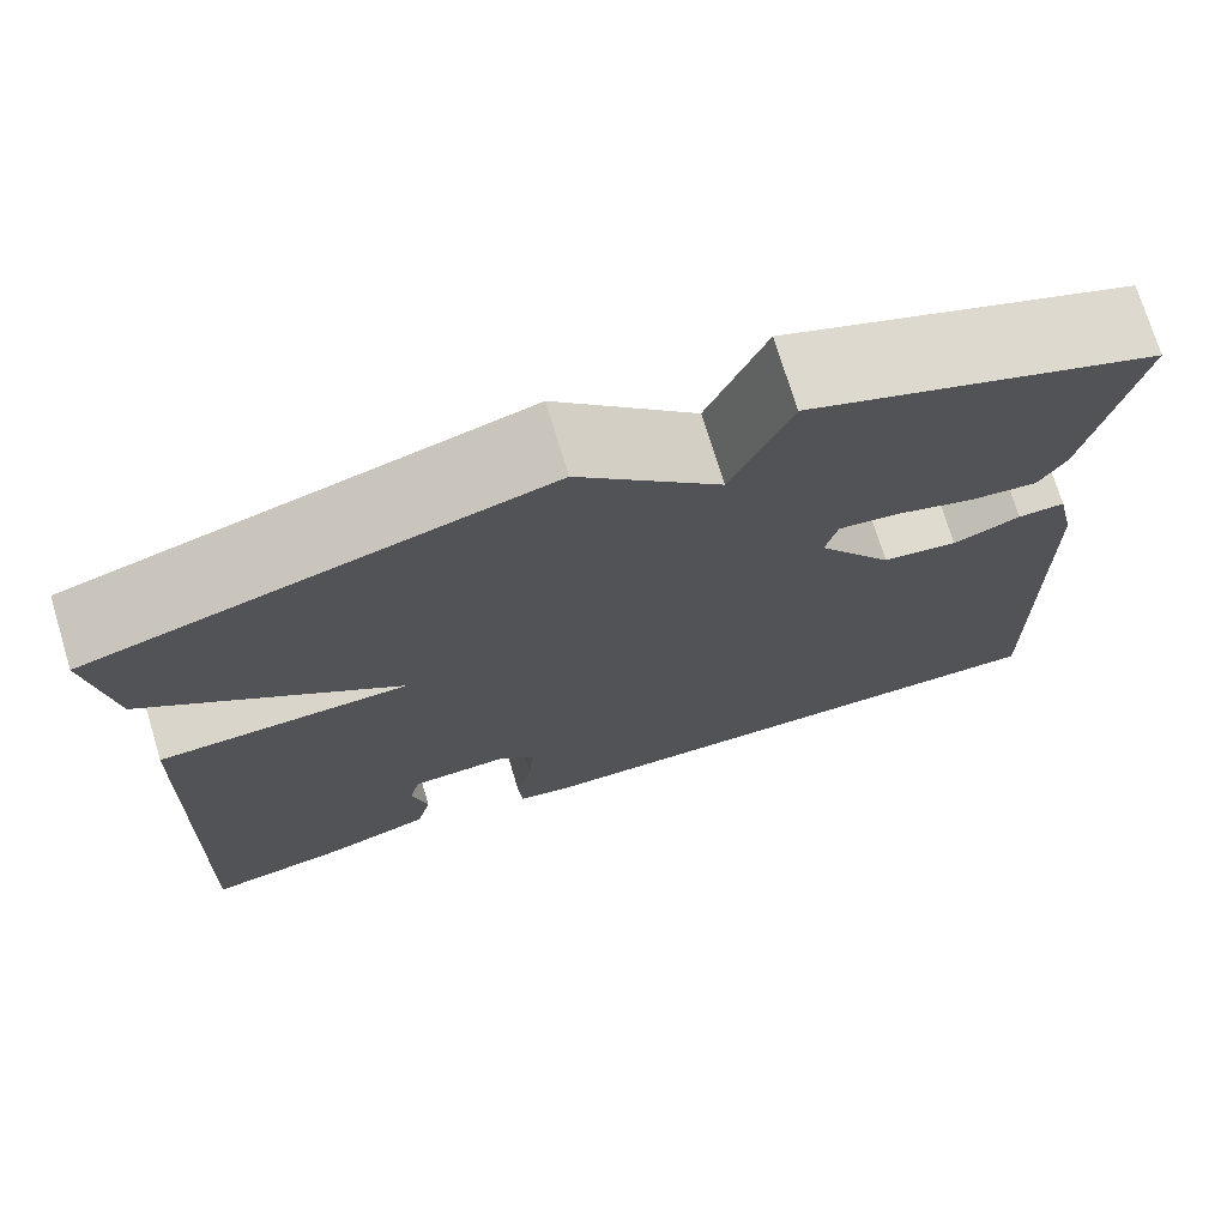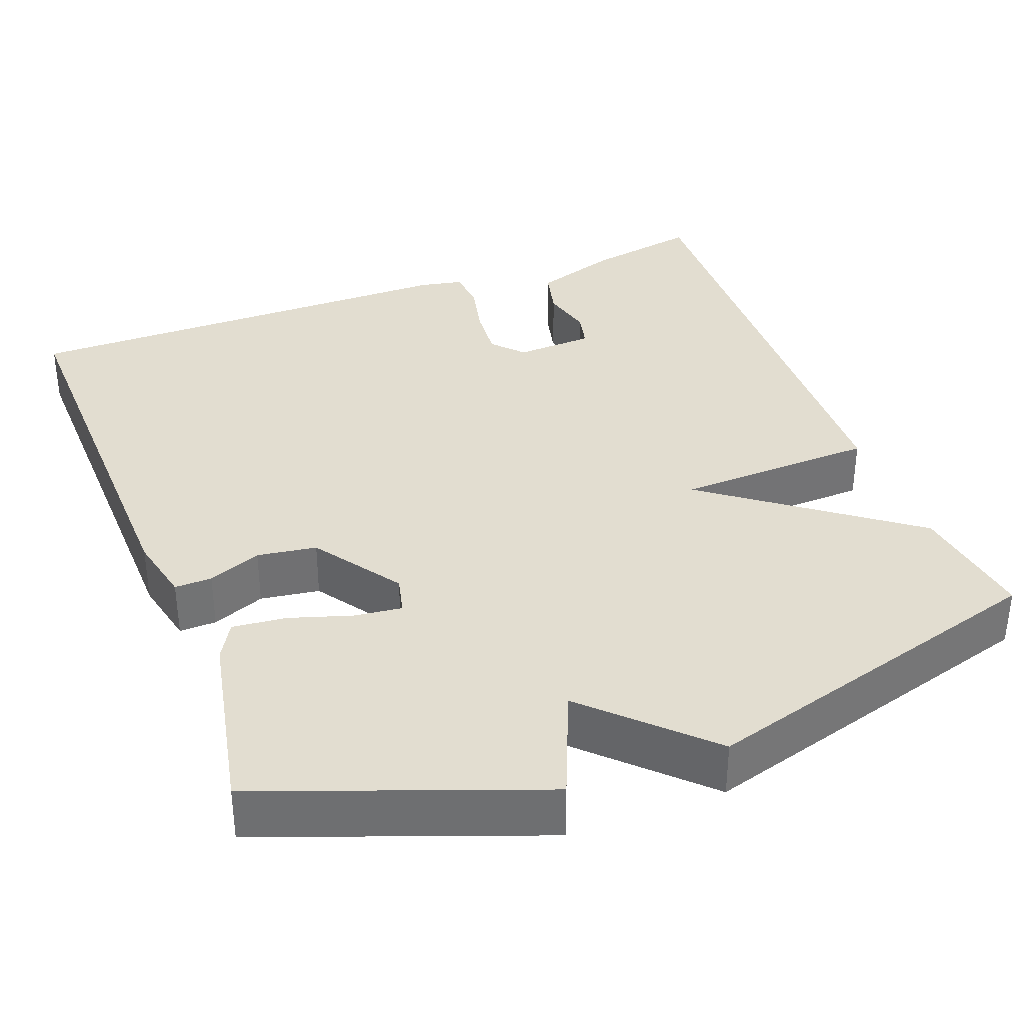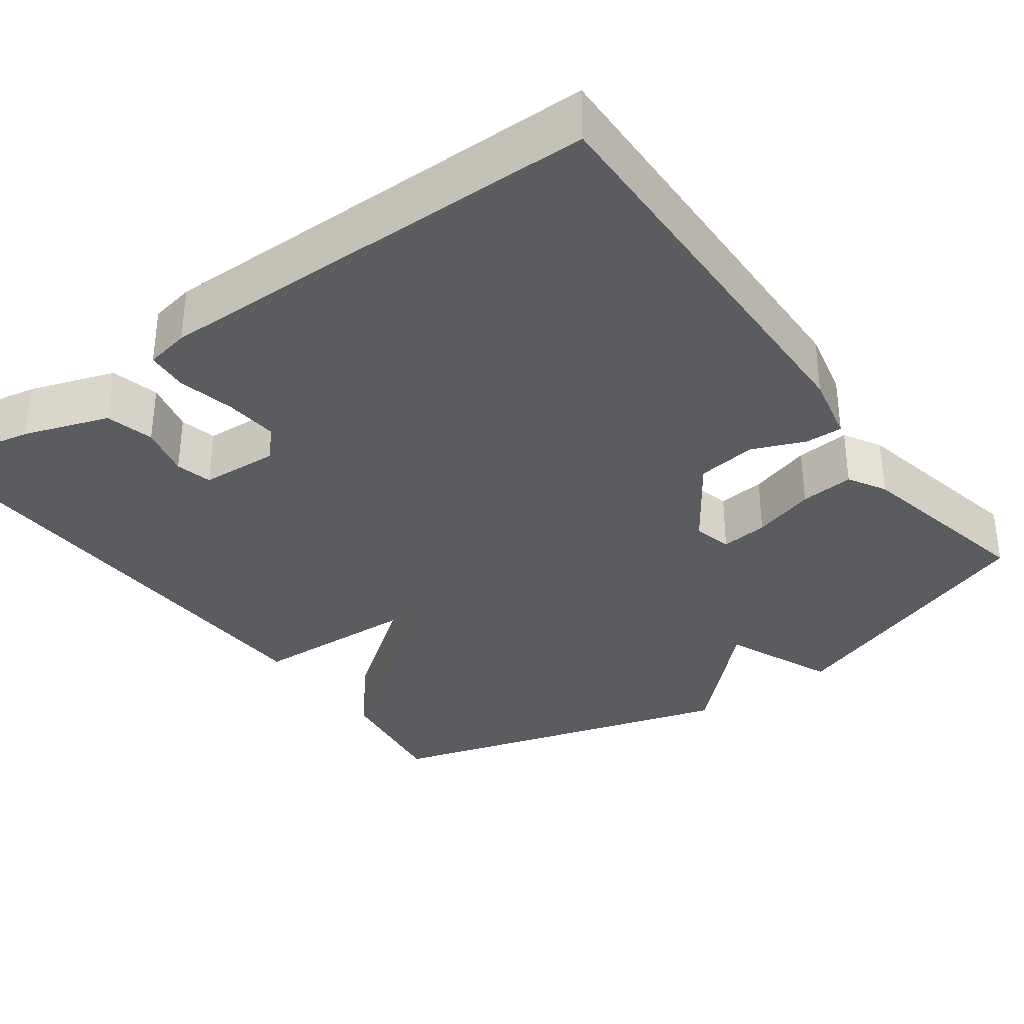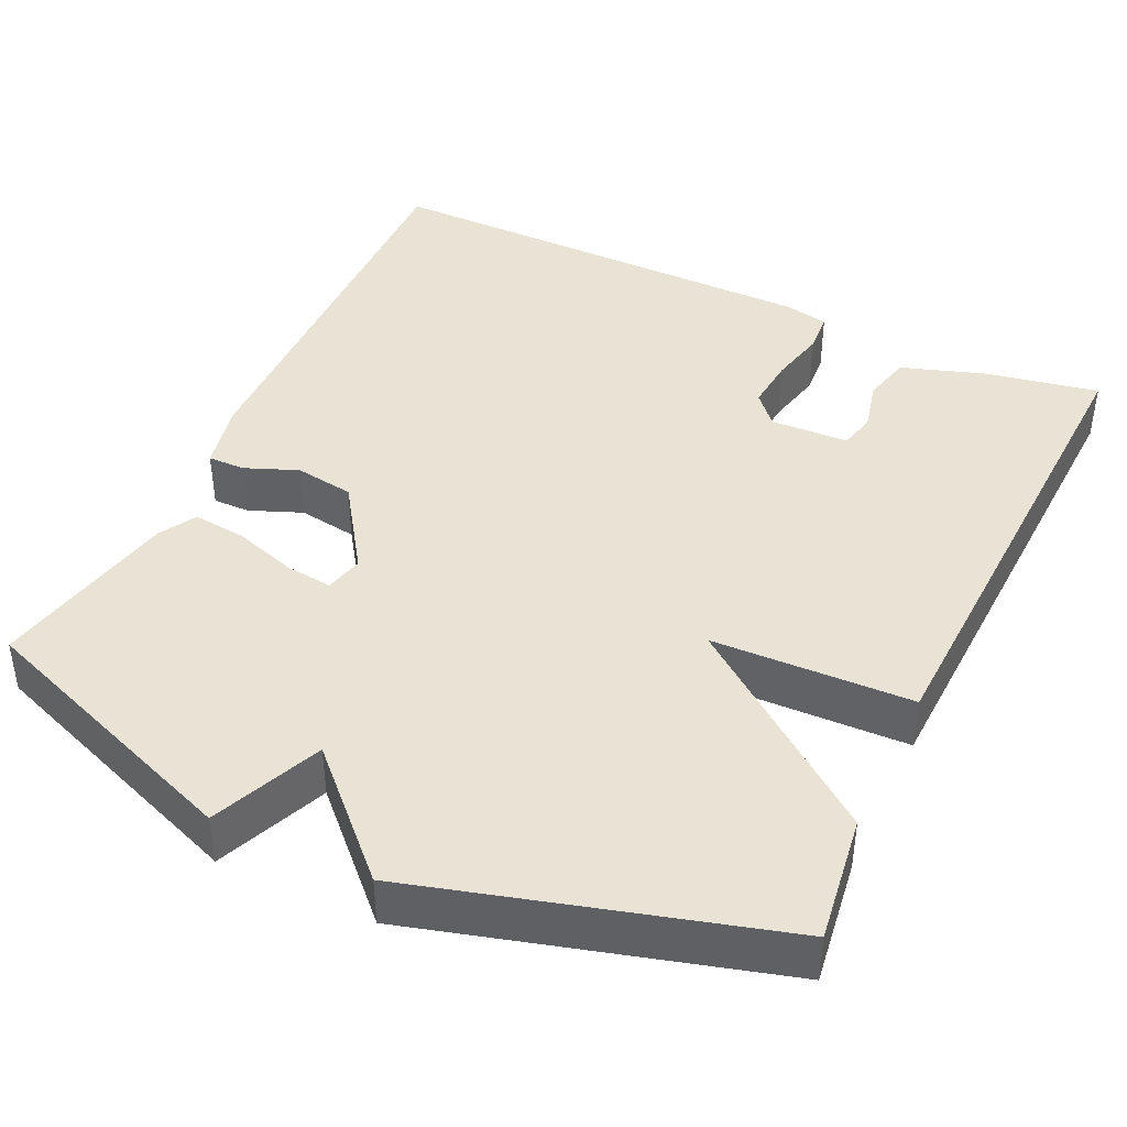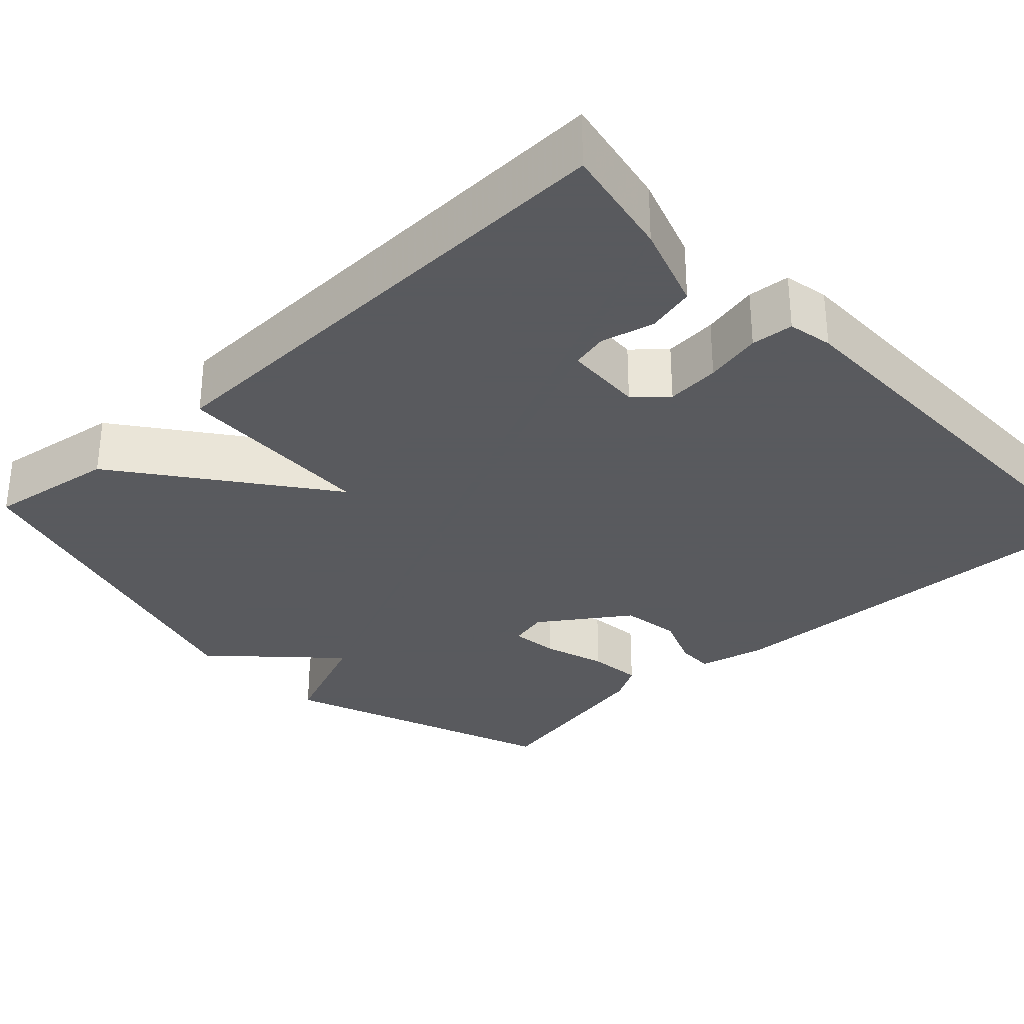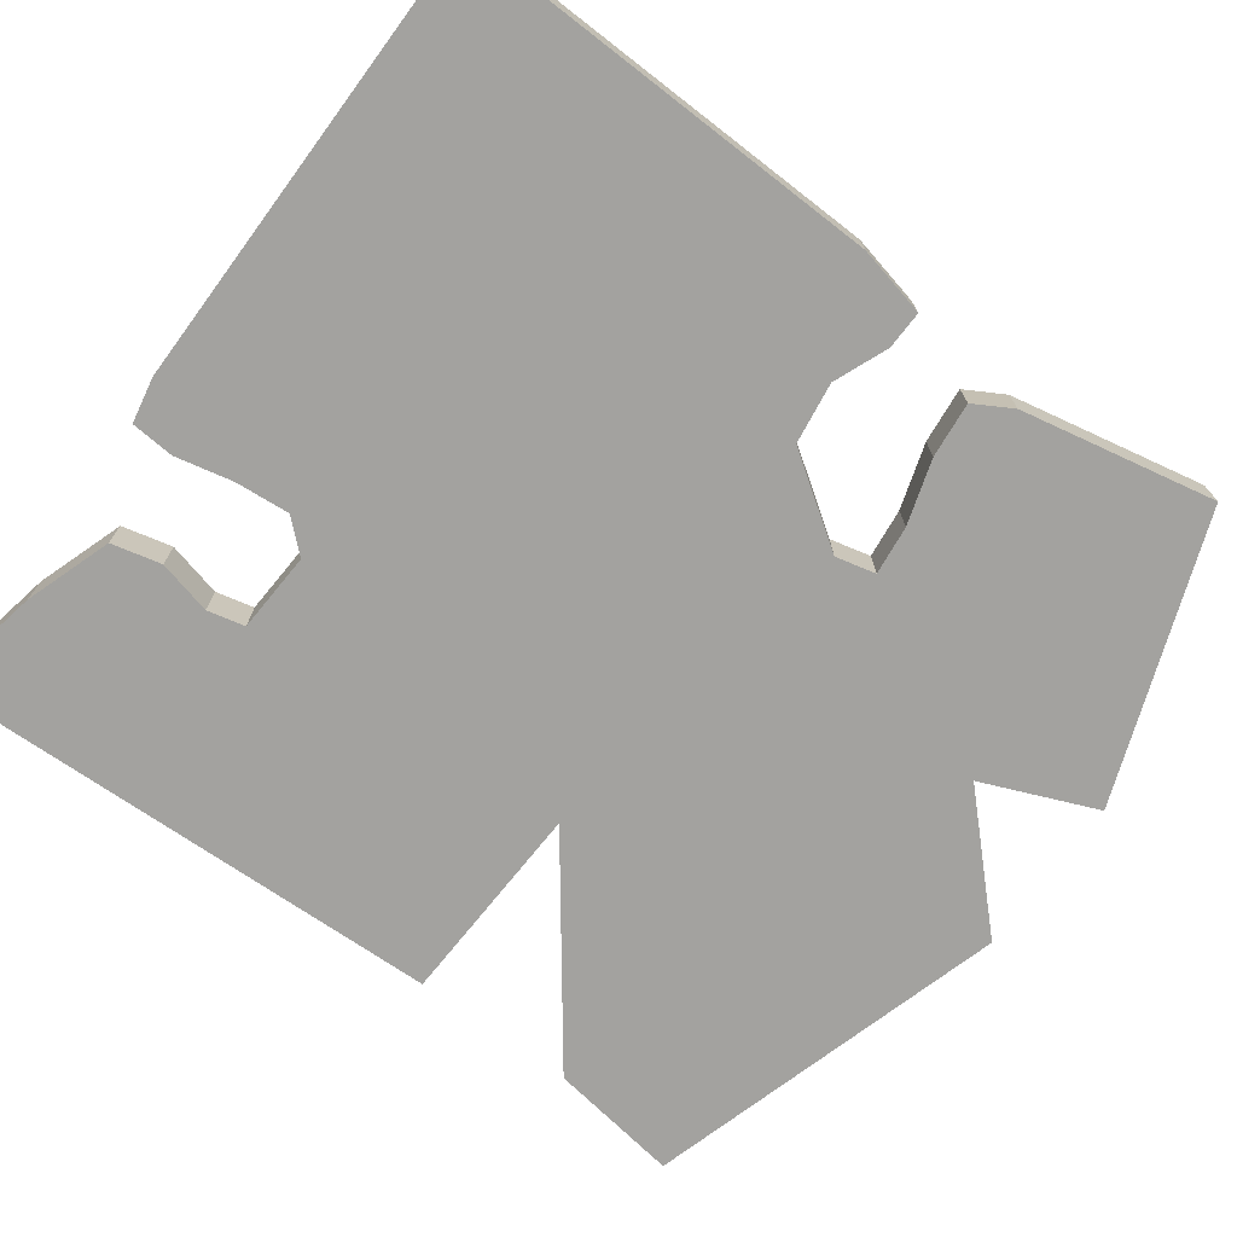
<metadata>
{"format":"obj","ext":"obj","renderer":"f3d","projection":"perspective","resolution":1024,"background":"white","views":[{"elev":73.6,"azim":163.1,"up":"+Z"},{"elev":35.4,"azim":-20.9,"up":"+Y"},{"elev":-33.9,"azim":-144.1,"up":"+Y"},{"elev":42.0,"azim":25.4,"up":"+Y"},{"elev":-31.2,"azim":132.9,"up":"+Y"},{"elev":-72.6,"azim":-126.5,"up":"+Y"}]}
</metadata>
<code>
v 0.5 0.07 -0.5
v 0.358 0.07 -0.473
v 0.251 0.07 -0.437
v 0.236 0.07 -0.376
v 0.252 0.07 -0.31
v 0.241 0.07 -0.264
v 0.142 0.07 -0.259
v 0.107 0.07 -0.298
v 0.113 0.07 -0.365
v 0.129 0.07 -0.436
v 0.125 0.07 -0.489
v 0.069 0.07 -0.5
v -0.5 0.07 -0.5
v -0.488 0.07 0.026
v -0.469 0.07 0.112
v -0.422 0.07 0.111
v -0.355 0.07 0.084
v -0.28 0.07 0.095
v -0.205 0.07 0.205
v -0.217 0.07 0.254
v -0.277 0.07 0.247
v -0.356 0.07 0.222
v -0.424 0.07 0.215
v -0.451 0.07 0.262
v -0.5 0.07 0.5
v -0.151 0.07 0.63
v -0.092 0.07 0.49
v 0.049 0.07 0.63
v 0.5 0.07 0.5
v 0.477 0.07 0.339
v 0.224 0.07 0.148
v 0.477 0.07 0.139
v 0.5 0 -0.5
v 0.358 0 -0.473
v 0.251 0 -0.437
v 0.236 0 -0.376
v 0.252 0 -0.31
v 0.241 0 -0.264
v 0.142 0 -0.259
v 0.107 0 -0.298
v 0.113 0 -0.365
v 0.129 0 -0.436
v 0.125 0 -0.489
v 0.069 0 -0.5
v -0.5 0 -0.5
v -0.488 0 0.026
v -0.469 0 0.112
v -0.422 0 0.111
v -0.355 0 0.084
v -0.28 0 0.095
v -0.205 0 0.205
v -0.217 0 0.254
v -0.277 0 0.247
v -0.356 0 0.222
v -0.424 0 0.215
v -0.451 0 0.262
v -0.5 0 0.5
v -0.151 0 0.63
v -0.092 0 0.49
v 0.049 0 0.63
v 0.5 0 0.5
v 0.477 0 0.339
v 0.224 0 0.148
v 0.477 0 0.139
f 31 32 1 2
f 29 30 31
f 28 29 31
f 27 28 31
f 27 31 2
f 25 26 27
f 24 25 27
f 23 24 27
f 22 23 27
f 21 22 27
f 20 21 27
f 19 20 27
f 15 16 17
f 14 15 17
f 13 14 17
f 12 13 17
f 11 12 17
f 10 11 17
f 9 10 17
f 8 9 17 18
f 7 8 18 19
f 2 3 4 5
f 2 5 6
f 27 2 6
f 6 7 19 27
f 34 33 64 63
f 63 62 61
f 63 61 60
f 63 60 59
f 34 63 59
f 59 58 57
f 59 57 56
f 59 56 55
f 59 55 54
f 59 54 53
f 59 53 52
f 59 52 51
f 49 48 47
f 49 47 46
f 49 46 45
f 49 45 44
f 49 44 43
f 49 43 42
f 49 42 41
f 50 49 41 40
f 51 50 40 39
f 37 36 35 34
f 38 37 34
f 38 34 59
f 59 51 39 38
f 1 33 34 2
f 2 34 35 3
f 3 35 36 4
f 4 36 37 5
f 5 37 38 6
f 6 38 39 7
f 7 39 40 8
f 8 40 41 9
f 9 41 42 10
f 10 42 43 11
f 11 43 44 12
f 12 44 45 13
f 13 45 46 14
f 14 46 47 15
f 15 47 48 16
f 16 48 49 17
f 17 49 50 18
f 18 50 51 19
f 19 51 52 20
f 20 52 53 21
f 21 53 54 22
f 22 54 55 23
f 23 55 56 24
f 24 56 57 25
f 25 57 58 26
f 26 58 59 27
f 27 59 60 28
f 28 60 61 29
f 29 61 62 30
f 30 62 63 31
f 31 63 64 32
f 32 64 33 1

</code>
